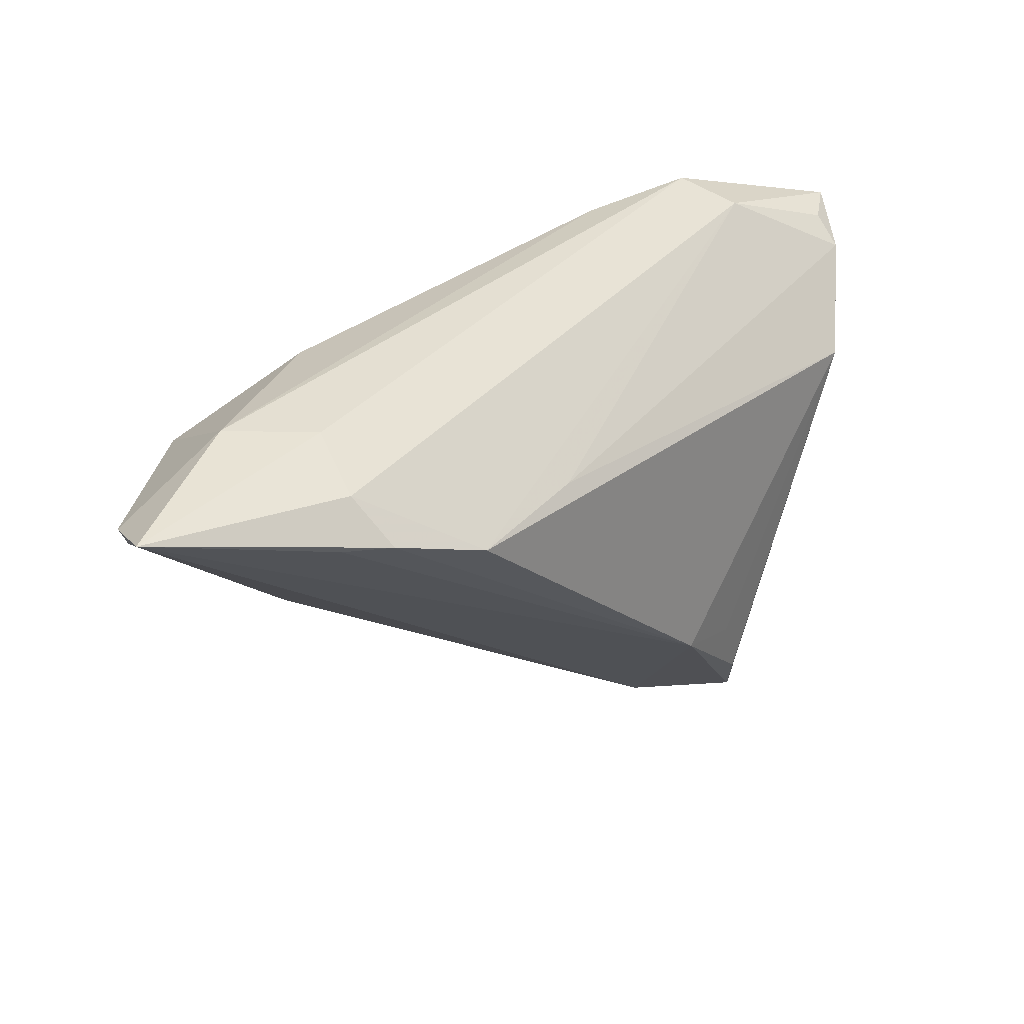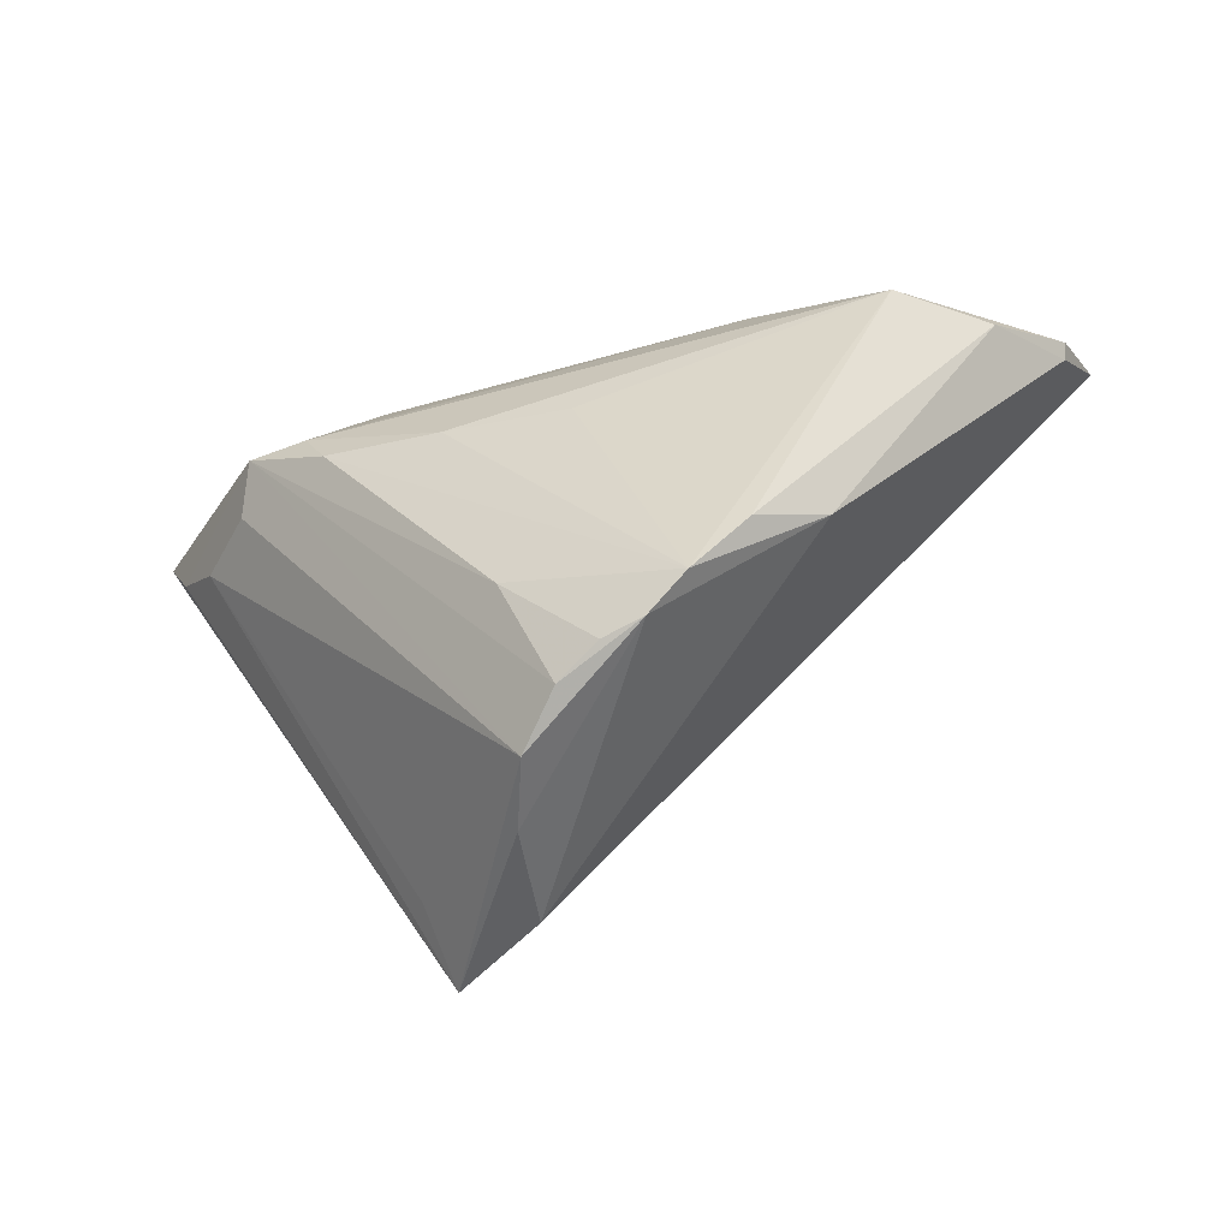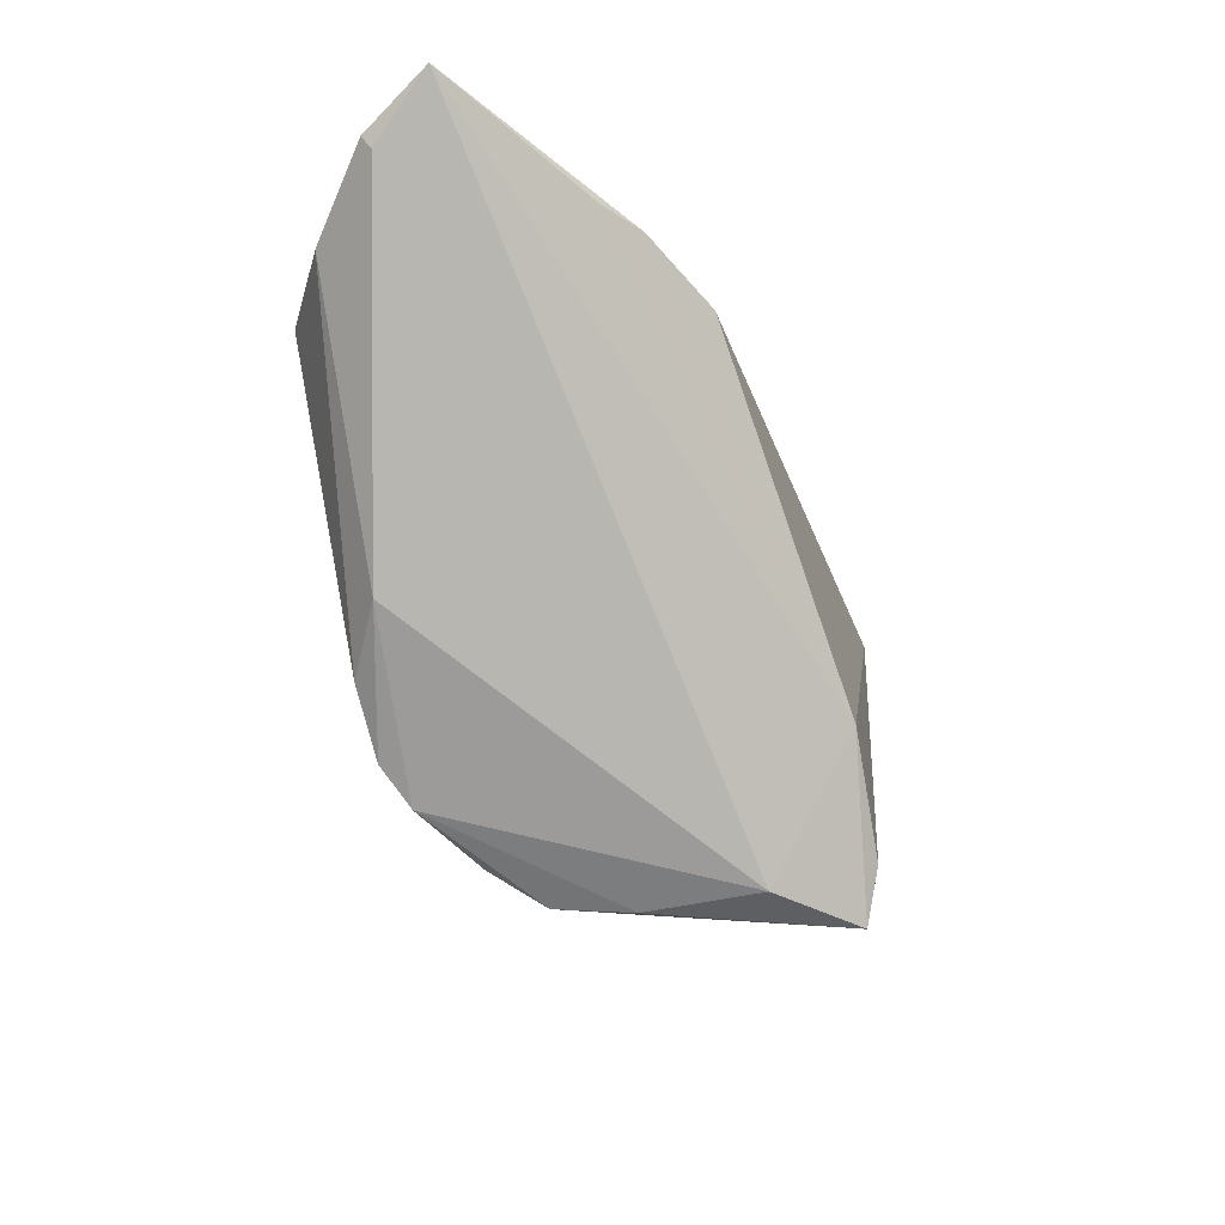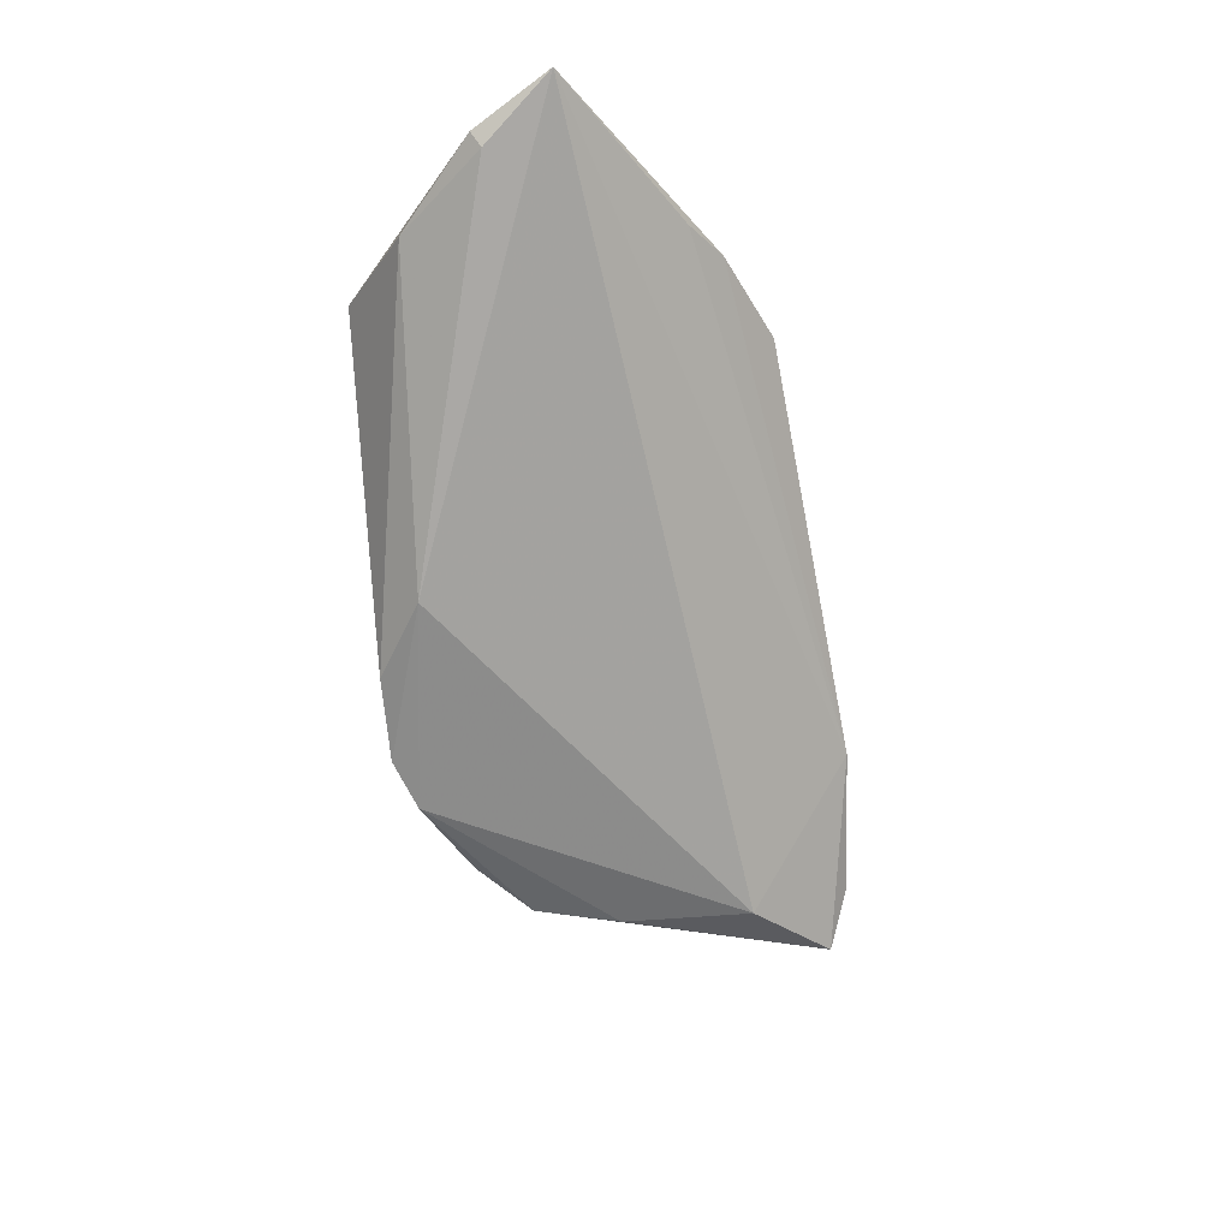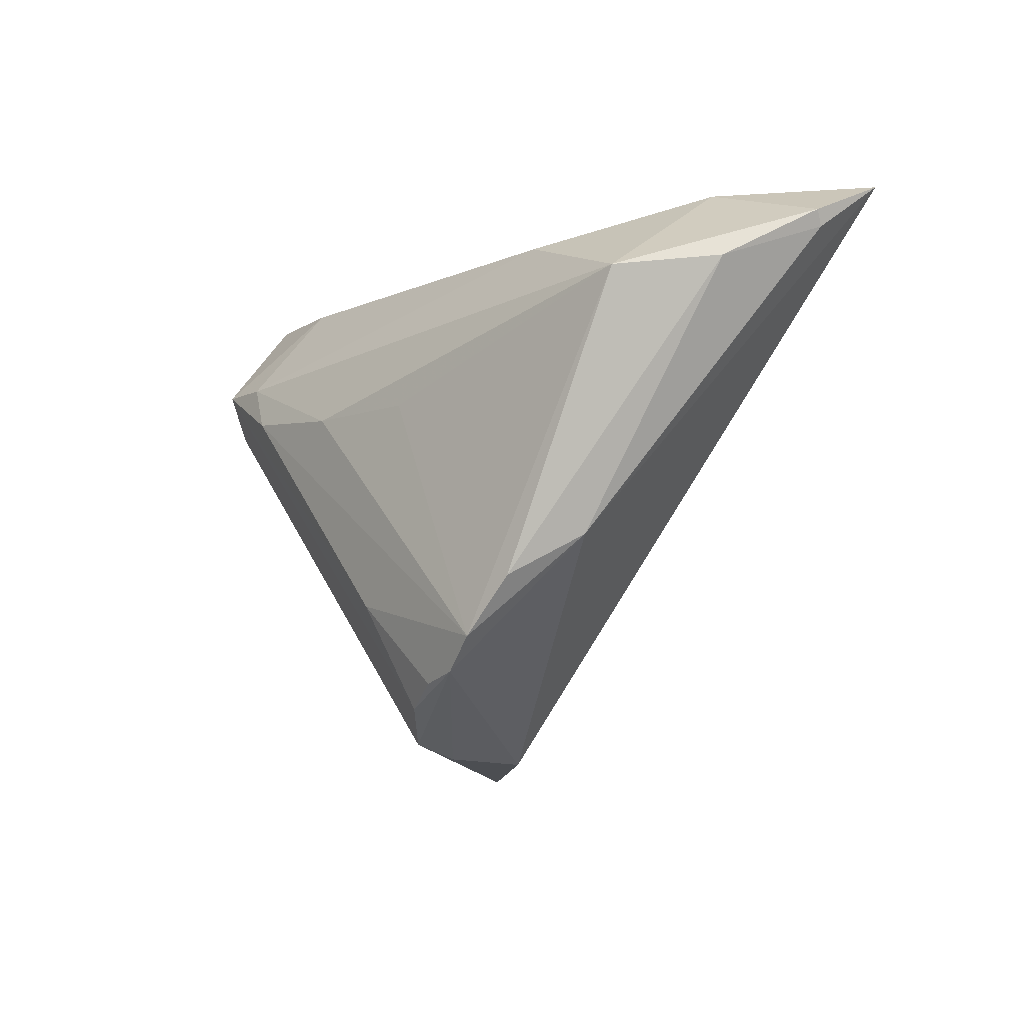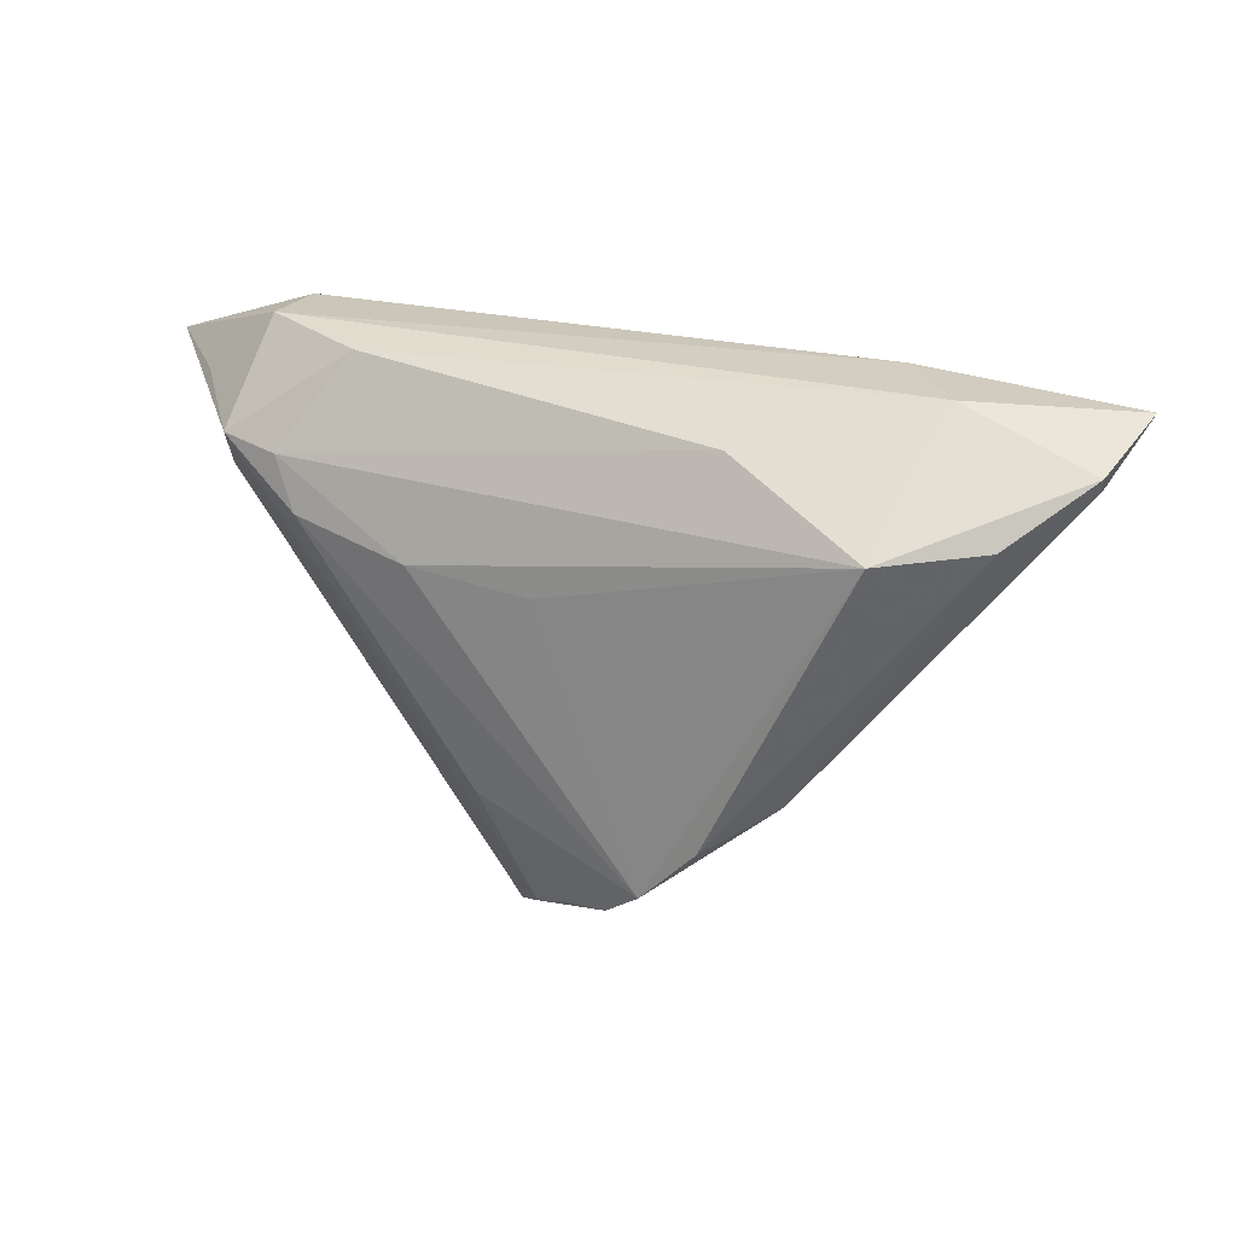
<metadata>
{"format":"obj","ext":"obj","renderer":"f3d","projection":"perspective","resolution":1024,"background":"white","views":[{"elev":41.4,"azim":145.1,"up":"+Y"},{"elev":-50.3,"azim":21.3,"up":"+Y"},{"elev":-32.3,"azim":118.2,"up":"+Y"},{"elev":-26.3,"azim":105.6,"up":"+Y"},{"elev":-14.6,"azim":50.3,"up":"+Y"},{"elev":21.2,"azim":33.3,"up":"+Y"}]}
</metadata>
<code>
v 0.006295 0.003447 0.02182
v 0.002529 -0.03682 0.01575
v -0.02401 -0.04127 -0.02025
v 0.008177 0.0154 -0.02131
v 0.008346 -0.03437 0.0179
v -0.05251 0.01862 -0.003663
v -0.02231 -0.03424 -0.02279
v 0.03312 -0.01805 0.01234
v -0.01117 -0.04041 -0.01369
v 0.02605 -0.02303 0.01911
v 0.02604 0.02171 0.01461
v -0.02234 0.02561 0.01534
v -0.02524 0.007728 0.02345
v 0.03697 0.02399 -0.01632
v 0.04066 0.01937 -0.01976
v -0.04641 0.01939 0.01311
v -0.05243 0.02152 0.0005567
v 0.01912 -0.02991 0.02001
v -0.01131 -0.02177 -0.02543
v -0.04403 0.009595 -0.01444
v 0.06052 0.01853 -0.00296
v 0.01385 -0.03359 0.01858
v -0.0363 0.02746 0.01251
v 0.06271 0.02535 -0.01116
v 0.03472 0.01885 -0.02222
v -0.003416 -0.04043 0.01053
v -0.02561 -0.03341 -0.01266
v -0.03827 0.02746 0.003023
v -0.0572 0.02122 0.005308
v -0.05395 0.01561 0.006232
v 0.04957 0.02371 -0.01482
v 0.02342 0.01475 -0.02526
v -0.007683 -0.04122 0.001178
v 0.06111 0.02036 -0.001817
v -0.04779 0.01066 0.009999
v -0.03955 0.009828 0.01727
v -0.02002 -0.02529 -0.02307
v 0.04438 0.01329 0.01754
v -0.009608 0.004693 0.02345
v 0.0358 0.02746 -0.007659
v -0.03698 0.01509 0.02154
v -0.002942 -0.02251 0.02002
v 0.04521 0.02671 0.0004433
v -0.02866 0.01407 0.02241
v 0.05424 0.0139 0.00812
f 3 26 27
f 35 27 26
f 3 27 35
f 8 9 24
f 33 26 3
f 3 9 33
f 22 9 8
f 8 18 22
f 22 33 9
f 26 33 22
f 36 26 41
f 36 35 26
f 21 24 34
f 8 24 21
f 34 45 21
f 21 45 8
f 10 18 8
f 8 45 10
f 13 42 18
f 18 39 13
f 41 42 13
f 26 22 2
f 41 26 2
f 2 42 41
f 18 42 5
f 5 22 18
f 42 2 5
f 5 2 22
f 6 20 3
f 3 29 6
f 3 35 30
f 30 29 3
f 35 36 30
f 41 29 30
f 30 36 41
f 16 29 41
f 28 29 23
f 29 16 23
f 41 12 23
f 23 16 41
f 3 20 7
f 20 37 7
f 3 7 19
f 19 7 37
f 19 9 3
f 19 24 9
f 19 37 20
f 24 19 15
f 40 14 28
f 24 14 40
f 28 23 40
f 18 10 38
f 38 10 45
f 38 45 34
f 17 29 28
f 28 6 17
f 17 6 29
f 28 14 32
f 32 19 20
f 31 14 24
f 1 39 18
f 18 38 1
f 1 38 39
f 44 13 39
f 39 38 44
f 41 13 44
f 44 12 41
f 24 40 43
f 34 24 43
f 43 38 34
f 43 23 12
f 43 40 23
f 4 6 28
f 28 32 4
f 20 6 4
f 4 32 20
f 25 32 14
f 14 31 25
f 25 15 19
f 19 32 25
f 24 15 25
f 25 31 24
f 11 43 12
f 38 43 11
f 12 44 11
f 11 44 38

</code>
